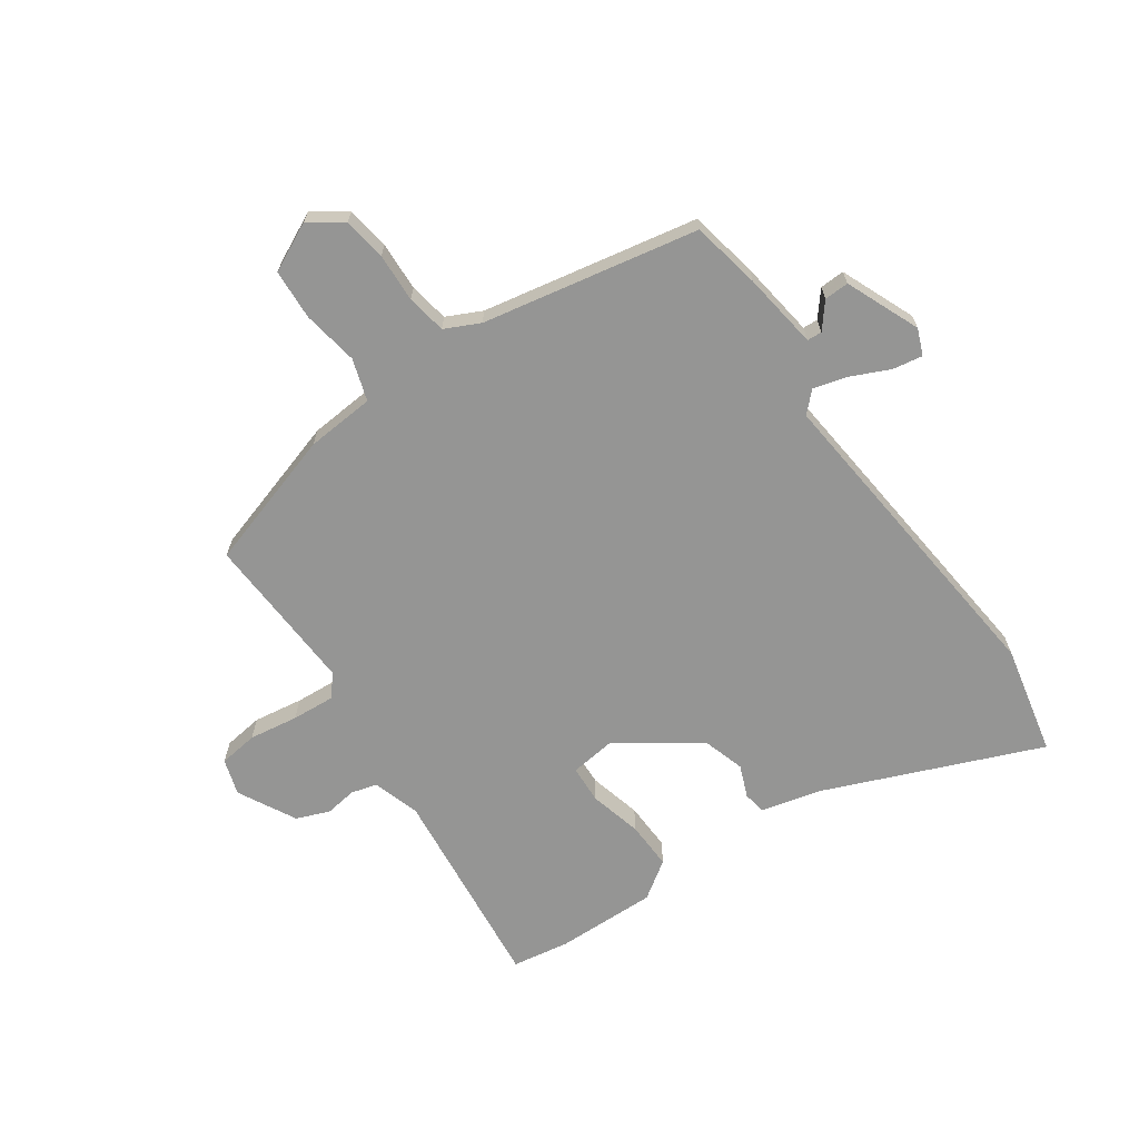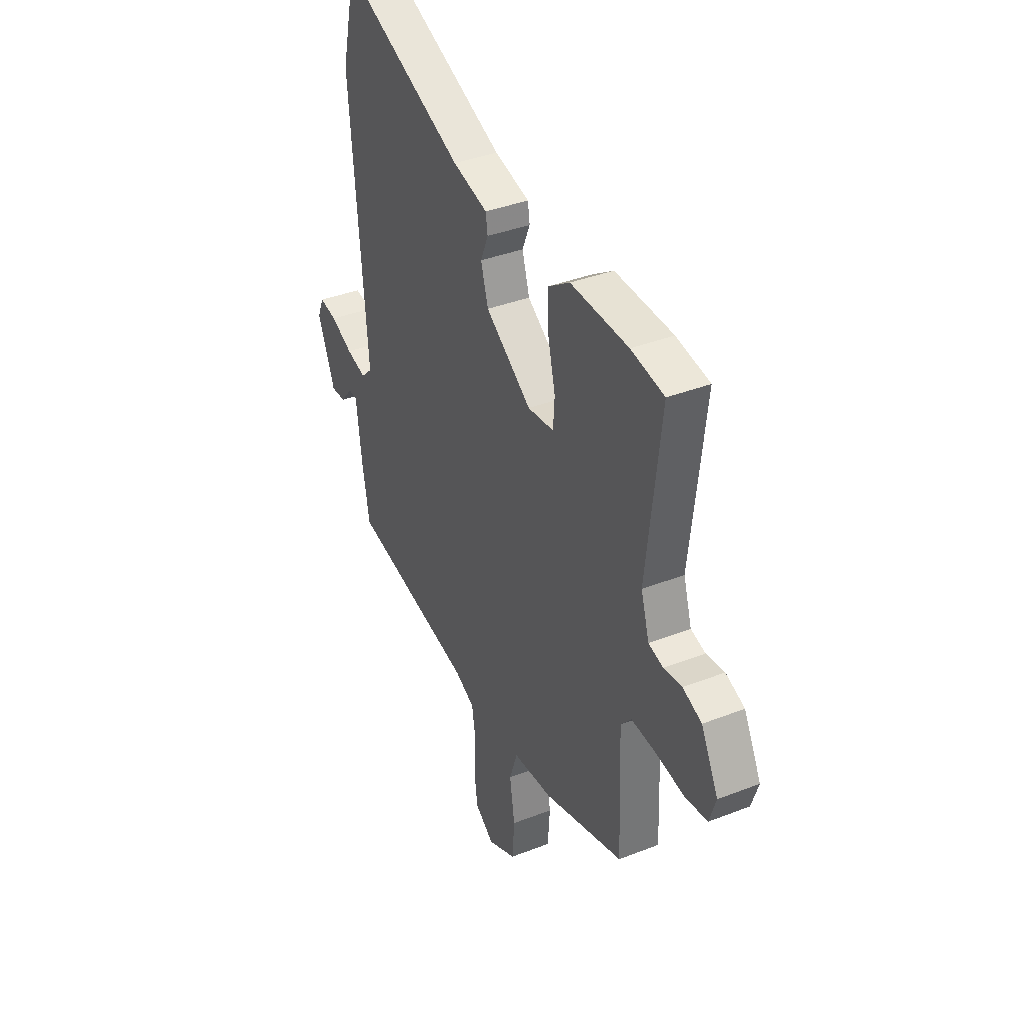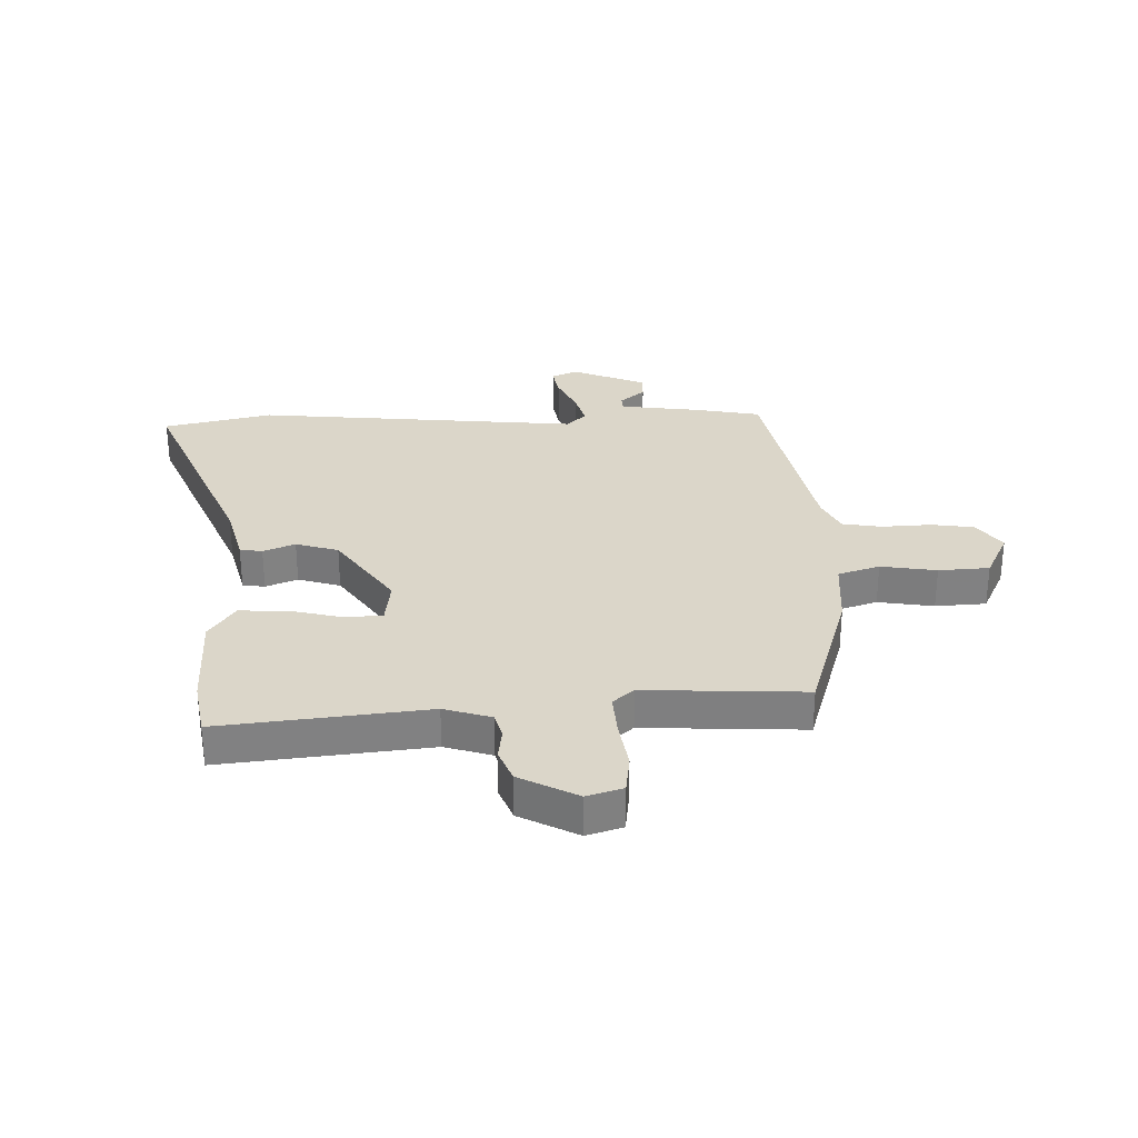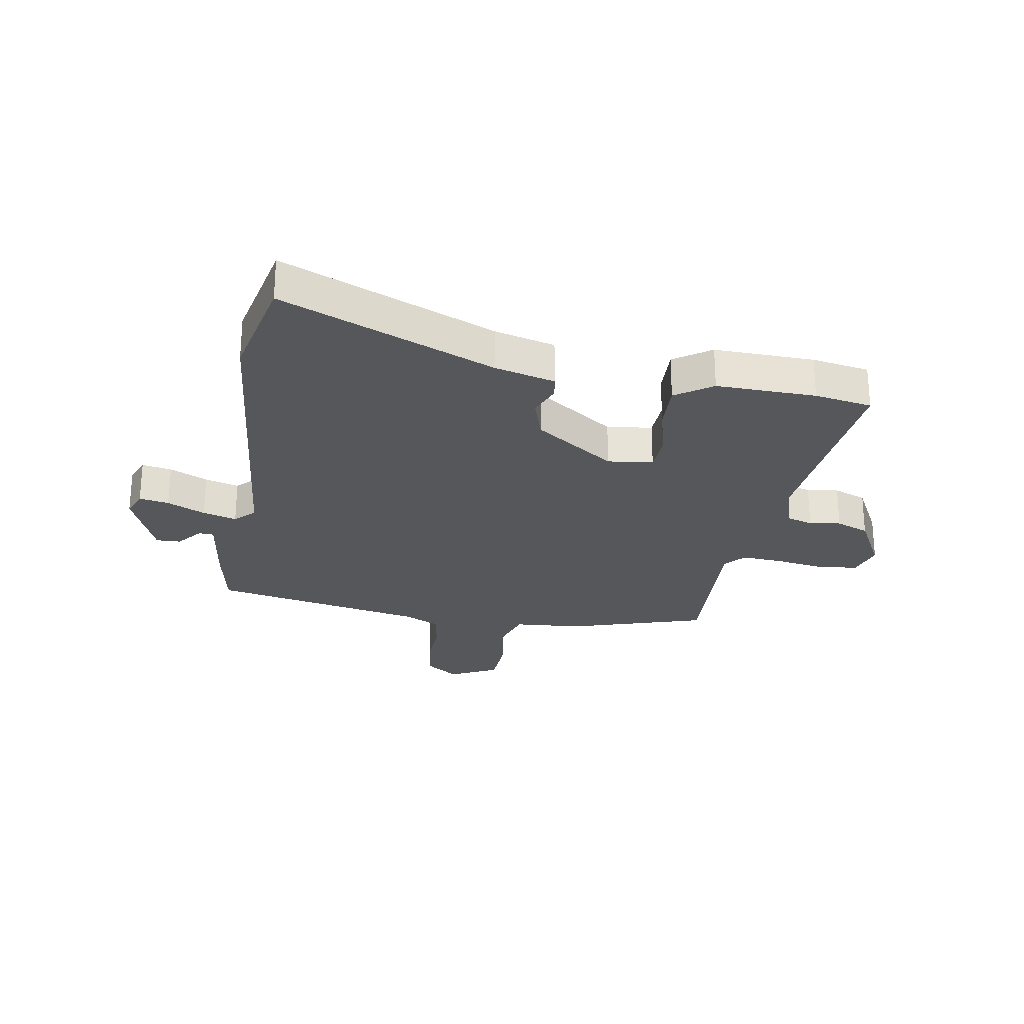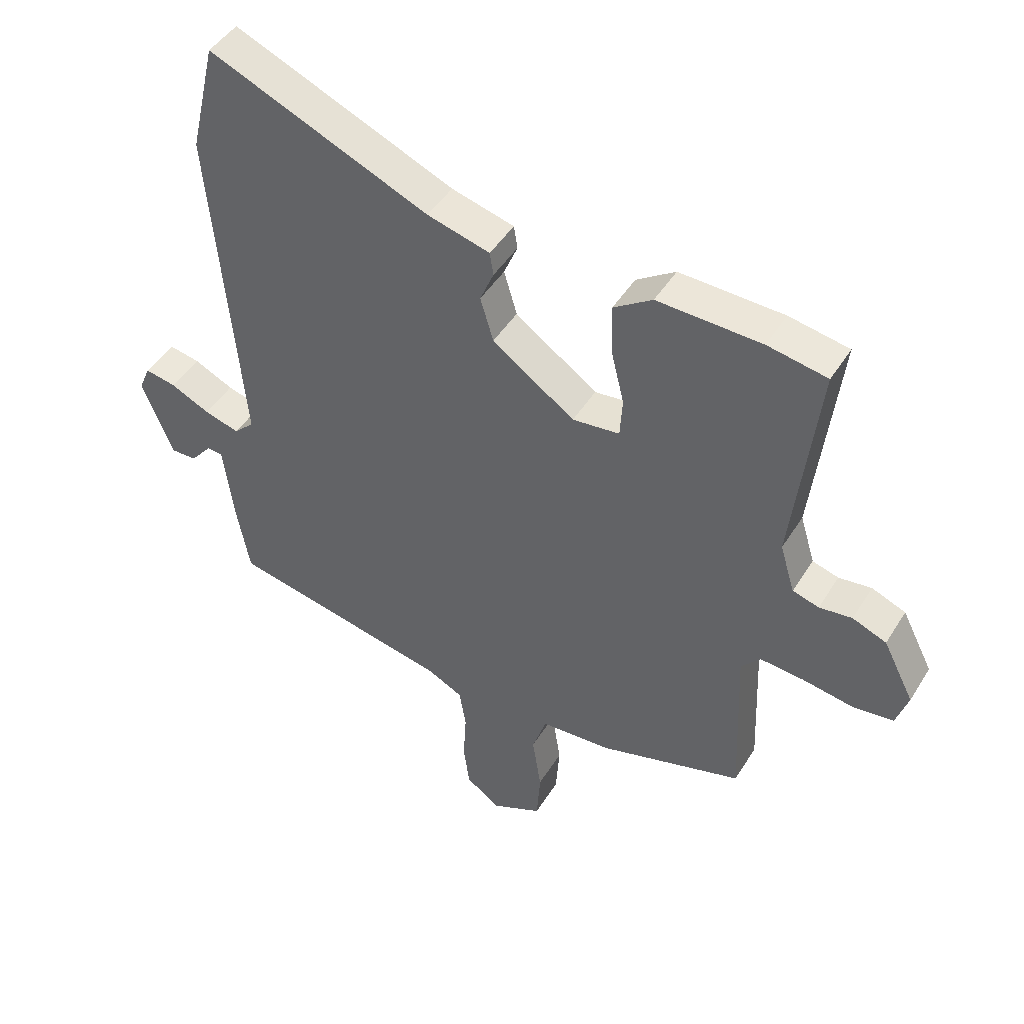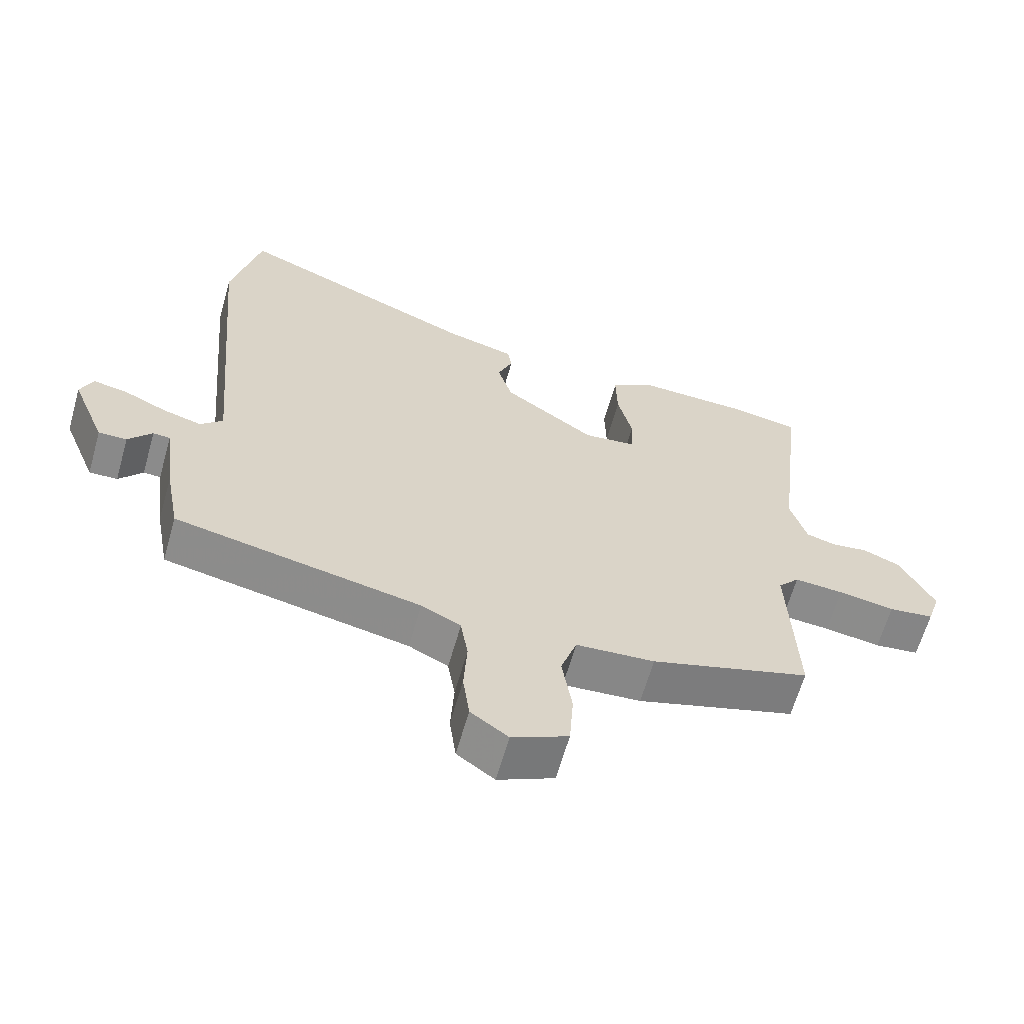
<metadata>
{"format":"obj","ext":"obj","renderer":"f3d","projection":"perspective","resolution":1024,"background":"white","views":[{"elev":-67.4,"azim":-144.4,"up":"+Y"},{"elev":37.6,"azim":63.4,"up":"+Z"},{"elev":30.0,"azim":88.8,"up":"+Y"},{"elev":-26.4,"azim":-9.0,"up":"+Y"},{"elev":45.9,"azim":30.1,"up":"+Z"},{"elev":-63.3,"azim":-15.8,"up":"+Z"}]}
</metadata>
<code>
v -0.488 0.07 -0.443
v -0.51 0.07 -0.323
v -0.527 0.07 -0.189
v -0.553 0.07 -0.187
v -0.589 0.07 -0.23
v -0.632 0.07 -0.231
v -0.684 0.07 -0.102
v -0.665 0.07 -0.057
v -0.613 0.07 -0.067
v -0.547 0.07 -0.098
v -0.488 0.07 -0.115
v -0.454 0.07 -0.082
v -0.504 0.07 0.483
v -0.46 0.07 0.672
v -0.091 0.07 0.515
v 0.014 0.07 0.487
v 0.02 0.07 0.448
v -0.003 0.07 0.393
v 0.019 0.07 0.319
v 0.157 0.07 0.222
v 0.236 0.07 0.231
v 0.24 0.07 0.297
v 0.218 0.07 0.388
v 0.216 0.07 0.471
v 0.281 0.07 0.514
v 0.455 0.07 0.508
v 0.555 0.07 0.49
v 0.513 0.07 0.132
v 0.538 0.07 0.05
v 0.582 0.07 0.037
v 0.637 0.07 0.044
v 0.694 0.07 0.021
v 0.746 0.07 -0.08
v 0.726 0.07 -0.142
v 0.658 0.07 -0.15
v 0.573 0.07 -0.136
v 0.499 0.07 -0.13
v 0.467 0.07 -0.166
v 0.478 0.07 -0.444
v 0.237 0.07 -0.515
v 0.118 0.07 -0.523
v 0.094 0.07 -0.595
v 0.109 0.07 -0.692
v 0.103 0.07 -0.78
v 0.018 0.07 -0.82
v -0.039 0.07 -0.779
v -0.049 0.07 -0.704
v -0.044 0.07 -0.619
v -0.055 0.07 -0.55
v -0.115 0.07 -0.52
v -0.488 0 -0.443
v -0.51 0 -0.323
v -0.527 0 -0.189
v -0.553 0 -0.187
v -0.589 0 -0.23
v -0.632 0 -0.231
v -0.684 0 -0.102
v -0.665 0 -0.057
v -0.613 0 -0.067
v -0.547 0 -0.098
v -0.488 0 -0.115
v -0.454 0 -0.082
v -0.504 0 0.483
v -0.46 0 0.672
v -0.091 0 0.515
v 0.014 0 0.487
v 0.02 0 0.448
v -0.003 0 0.393
v 0.019 0 0.319
v 0.157 0 0.222
v 0.236 0 0.231
v 0.24 0 0.297
v 0.218 0 0.388
v 0.216 0 0.471
v 0.281 0 0.514
v 0.455 0 0.508
v 0.555 0 0.49
v 0.513 0 0.132
v 0.538 0 0.05
v 0.582 0 0.037
v 0.637 0 0.044
v 0.694 0 0.021
v 0.746 0 -0.08
v 0.726 0 -0.142
v 0.658 0 -0.15
v 0.573 0 -0.136
v 0.499 0 -0.13
v 0.467 0 -0.166
v 0.478 0 -0.444
v 0.237 0 -0.515
v 0.118 0 -0.523
v 0.094 0 -0.595
v 0.109 0 -0.692
v 0.103 0 -0.78
v 0.018 0 -0.82
v -0.039 0 -0.779
v -0.049 0 -0.704
v -0.044 0 -0.619
v -0.055 0 -0.55
v -0.115 0 -0.52
f 46 47 48
f 45 46 48
f 44 45 48
f 43 44 48
f 42 43 48
f 41 42 48 49
f 38 39 40 41
f 41 49 50
f 38 41 50
f 37 38 50
f 34 35 36
f 33 34 36
f 32 33 36
f 31 32 36
f 30 31 36
f 29 30 36 37
f 1 2 3
f 50 1 3
f 37 50 3
f 29 37 3
f 28 29 3
f 26 27 28
f 25 26 28
f 24 25 28
f 23 24 28
f 22 23 28
f 15 16 17 18
f 15 18 19
f 14 15 19
f 13 14 19
f 12 13 19
f 11 12 19 20
f 8 9 10
f 7 8 10
f 6 7 10
f 5 6 10
f 4 5 10
f 4 10 11
f 11 20 21
f 4 11 21
f 3 4 21
f 21 22 28
f 3 21 28
f 98 97 96
f 98 96 95
f 98 95 94
f 98 94 93
f 98 93 92
f 99 98 92 91
f 91 90 89 88
f 100 99 91
f 100 91 88
f 100 88 87
f 86 85 84
f 86 84 83
f 86 83 82
f 86 82 81
f 86 81 80
f 87 86 80 79
f 53 52 51
f 53 51 100
f 53 100 87
f 53 87 79
f 53 79 78
f 78 77 76
f 78 76 75
f 78 75 74
f 78 74 73
f 78 73 72
f 68 67 66 65
f 69 68 65
f 69 65 64
f 69 64 63
f 69 63 62
f 70 69 62 61
f 60 59 58
f 60 58 57
f 60 57 56
f 60 56 55
f 60 55 54
f 61 60 54
f 71 70 61
f 71 61 54
f 71 54 53
f 78 72 71
f 78 71 53
f 1 51 52 2
f 2 52 53 3
f 3 53 54 4
f 4 54 55 5
f 5 55 56 6
f 6 56 57 7
f 7 57 58 8
f 8 58 59 9
f 9 59 60 10
f 10 60 61 11
f 11 61 62 12
f 12 62 63 13
f 13 63 64 14
f 14 64 65 15
f 15 65 66 16
f 16 66 67 17
f 17 67 68 18
f 18 68 69 19
f 19 69 70 20
f 20 70 71 21
f 21 71 72 22
f 22 72 73 23
f 23 73 74 24
f 24 74 75 25
f 25 75 76 26
f 26 76 77 27
f 27 77 78 28
f 28 78 79 29
f 29 79 80 30
f 30 80 81 31
f 31 81 82 32
f 32 82 83 33
f 33 83 84 34
f 34 84 85 35
f 35 85 86 36
f 36 86 87 37
f 37 87 88 38
f 38 88 89 39
f 39 89 90 40
f 40 90 91 41
f 41 91 92 42
f 42 92 93 43
f 43 93 94 44
f 44 94 95 45
f 45 95 96 46
f 46 96 97 47
f 47 97 98 48
f 48 98 99 49
f 49 99 100 50
f 50 100 51 1

</code>
